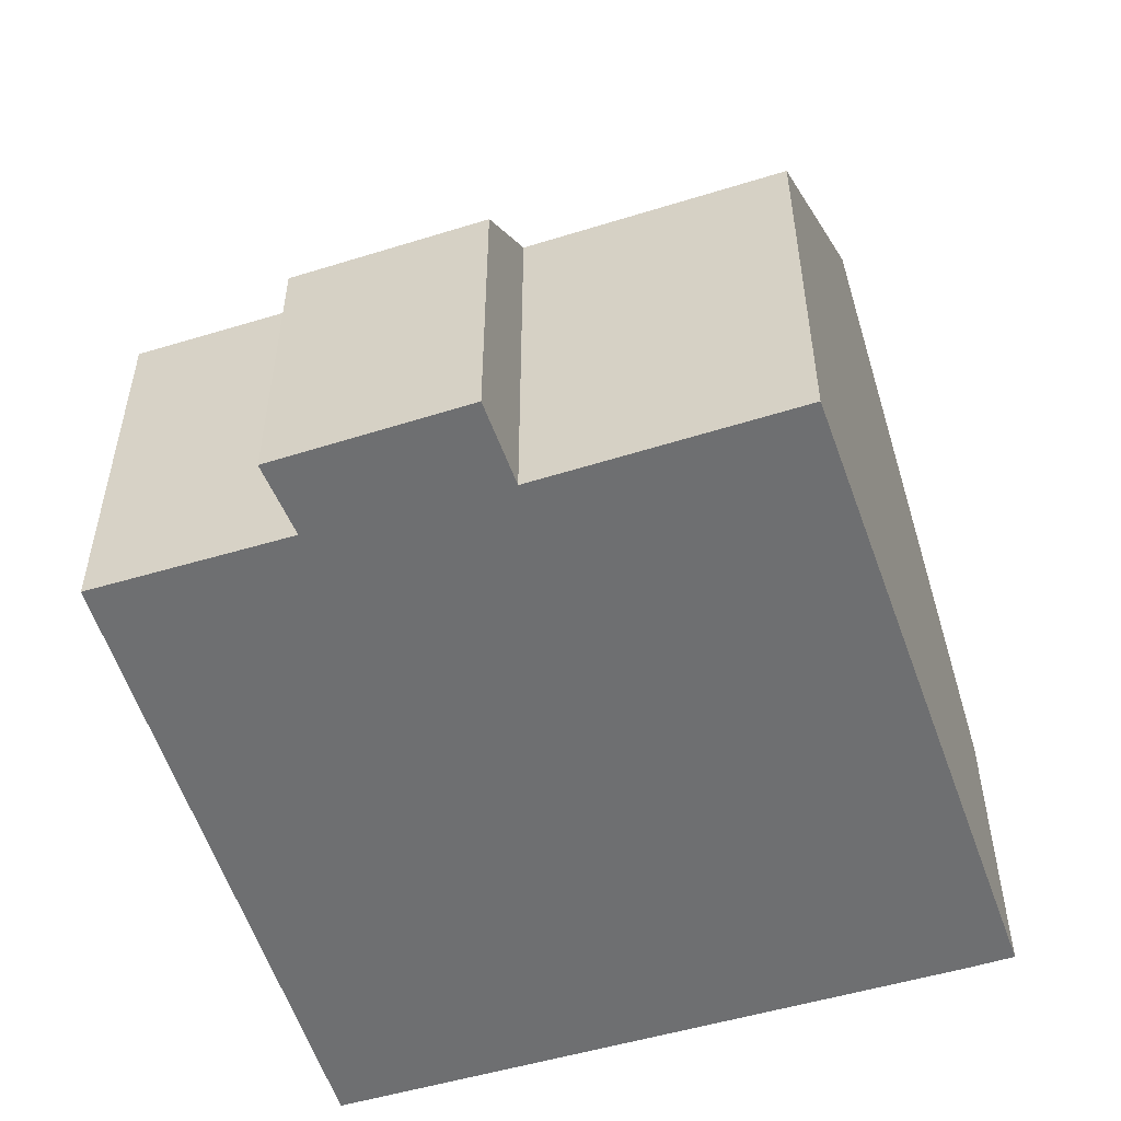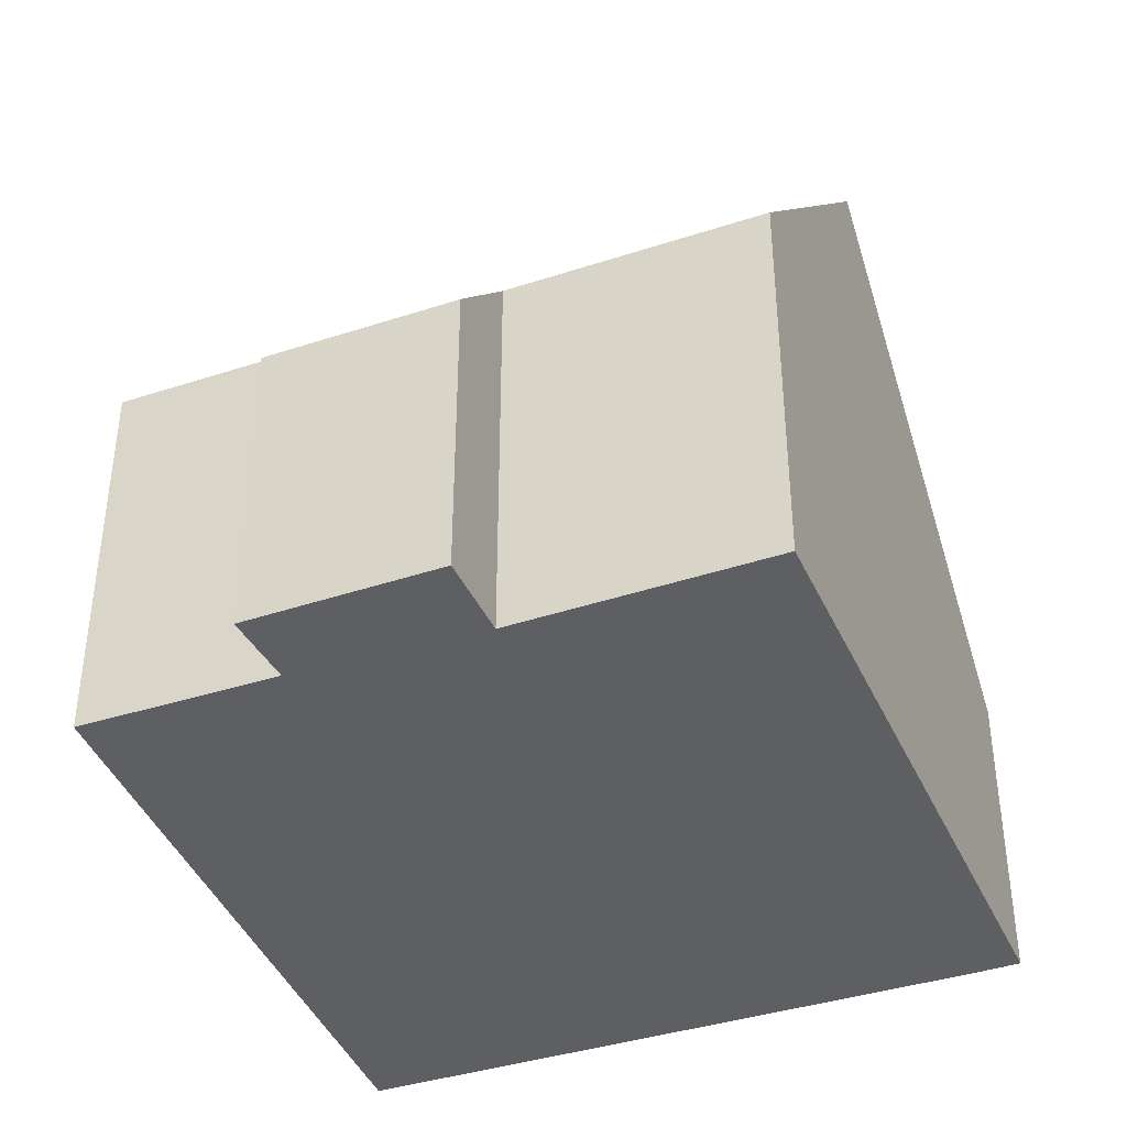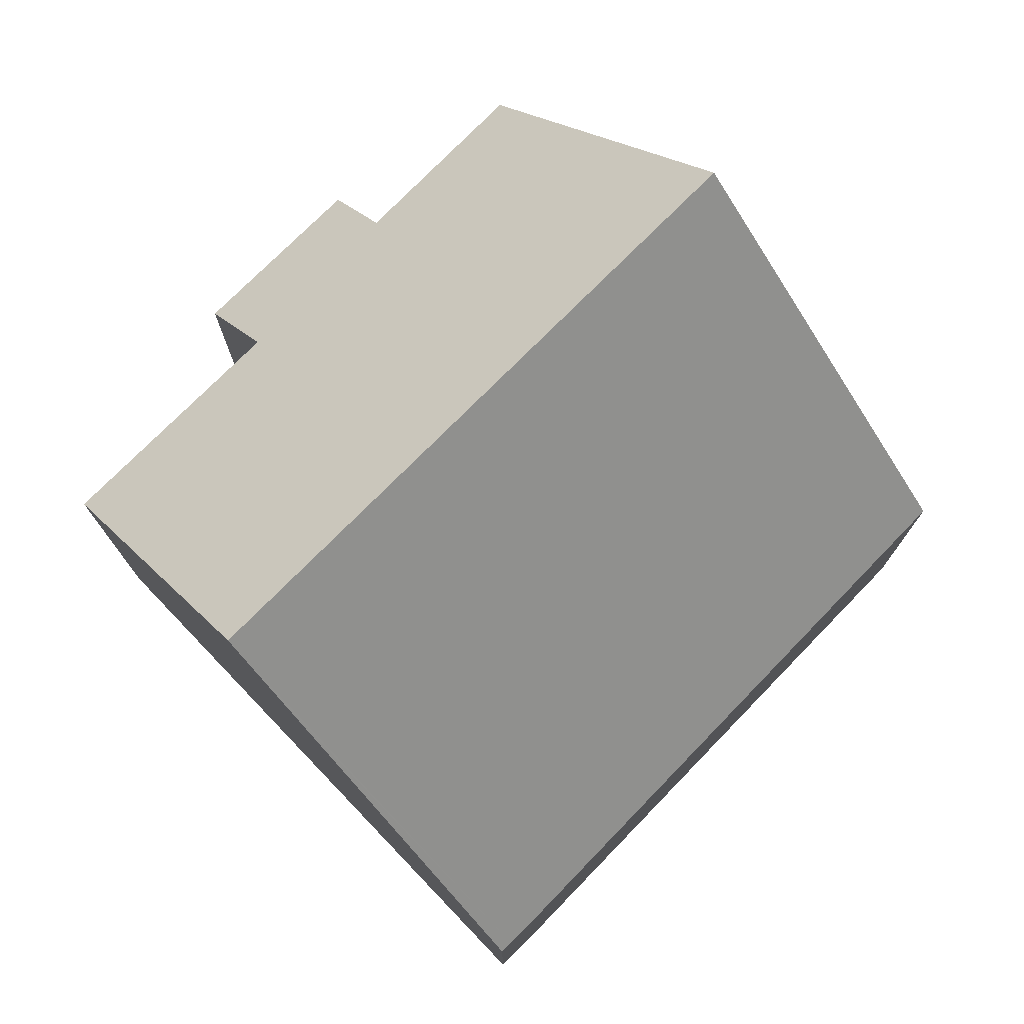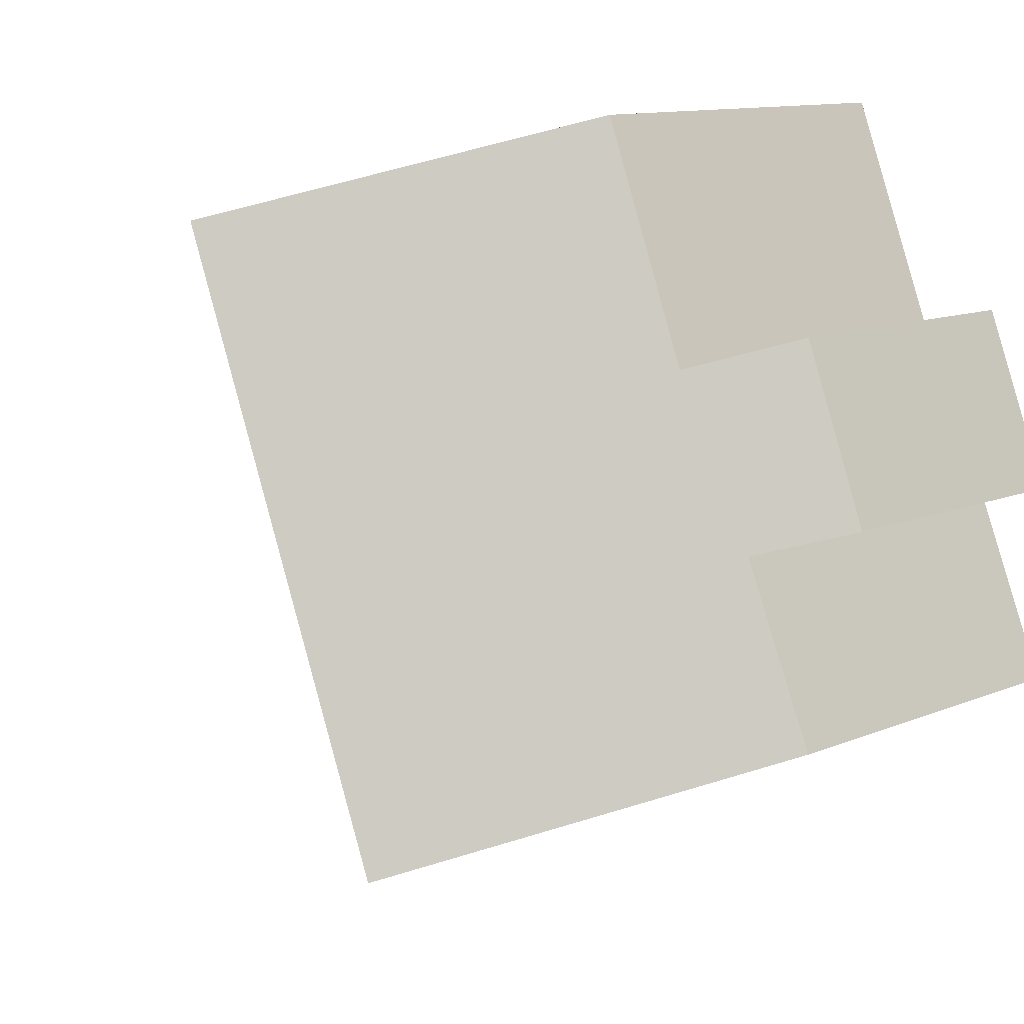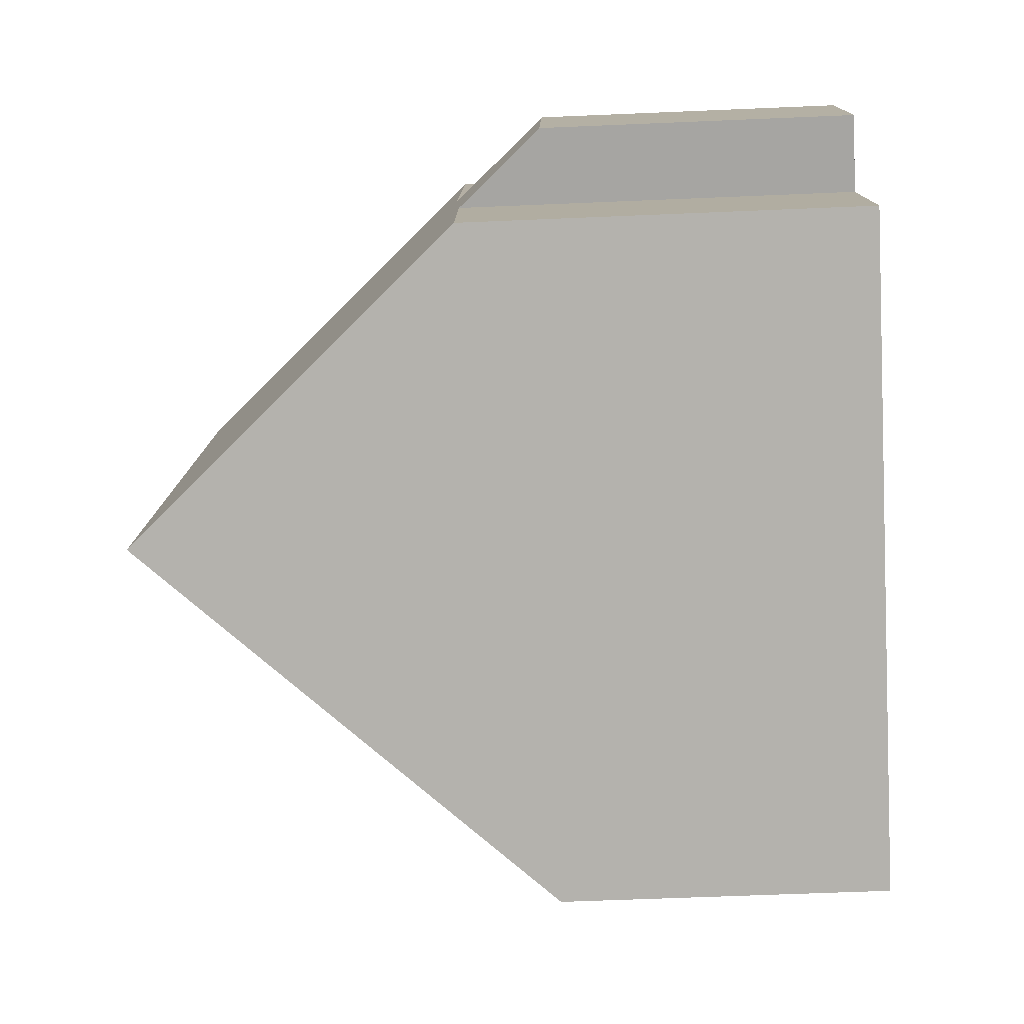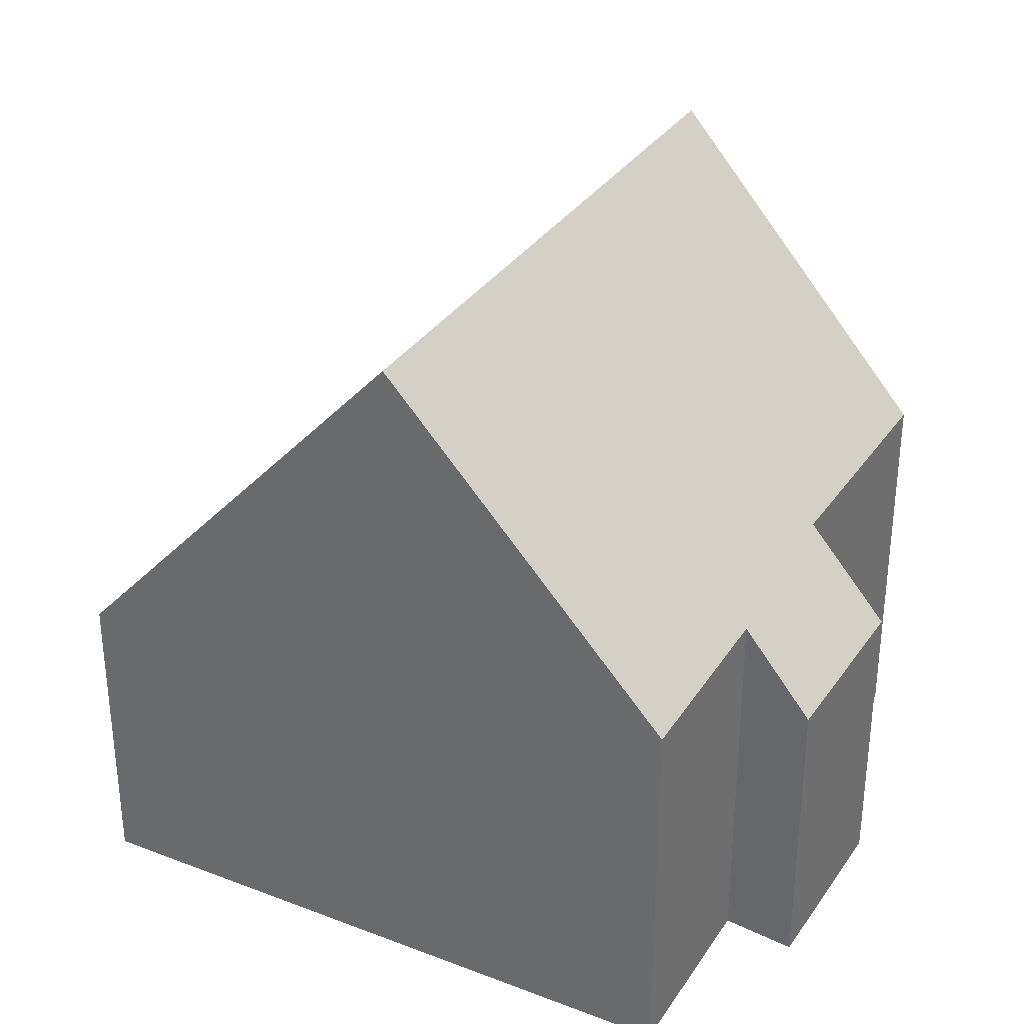
<metadata>
{"format":"obj","ext":"obj","renderer":"f3d","projection":"perspective","resolution":1024,"background":"white","views":[{"elev":-54.5,"azim":-49.9,"up":"+Y"},{"elev":-41.0,"azim":-46.3,"up":"+Y"},{"elev":77.0,"azim":66.9,"up":"+Y"},{"elev":11.5,"azim":-135.2,"up":"+Z"},{"elev":-56.6,"azim":-87.4,"up":"+Z"},{"elev":33.4,"azim":-129.2,"up":"+Y"}]}
</metadata>
<code>
v  4.256 11.21 -1.815
v  13.33 4.809 5.083
v  9.484 4.98 -4.045
v  8.131 11.21 7.808
v  13.51 4.812 5.553
v  8.965 10.23 7.493
v  13.59 4.814 5.748
v  1.182 4.853 6.072
v  1.195 6.179 2.866
v  0.055 4.875 3.221
v  0 6.137 3.758e-16
v  2.462 6.35 5.595
v  3.966 6.33 9.379
v  0.055 -1.972e-16 3.221
v  1.182 -3.718e-16 6.072
v  2.462 -3.426e-16 5.595
v  3.966 -5.743e-16 9.379
v  8.131 -4.781e-16 7.808
v  8.965 -4.588e-16 7.493
v  13.59 -3.52e-16 5.748
v  13.33 -3.112e-16 5.083
v  13.51 -3.4e-16 5.553
v  9.484 2.477e-16 -4.045
v  4.256 1.111e-16 -1.815
v  0 0 0
v  1.195 -1.755e-16 2.866
g defaultobject
f 1 2 3
f 2 1 4
f 2 4 5
f 5 4 6
f 5 6 7
f 8 9 10
f 9 1 11
f 1 9 4
f 4 9 12
f 12 9 8
f 4 12 13
f 14 8 10
f 8 14 15
f 16 13 12
f 13 16 17
f 8 16 12
f 16 8 15
f 13 6 4
f 6 13 17
f 6 17 7
f 7 17 18
f 7 18 19
f 7 19 20
f 20 5 7
f 5 20 2
f 2 20 21
f 21 20 22
f 23 2 21
f 23 3 2
f 23 1 3
f 1 23 11
f 11 23 24
f 11 24 25
f 11 26 9
f 26 11 25
f 26 10 9
f 10 26 14
f 14 26 15
f 19 22 20
f 22 19 21
f 21 19 23
f 23 19 18
f 23 18 17
f 23 17 24
f 24 17 16
f 24 16 25
f 25 16 26
f 26 16 15

</code>
